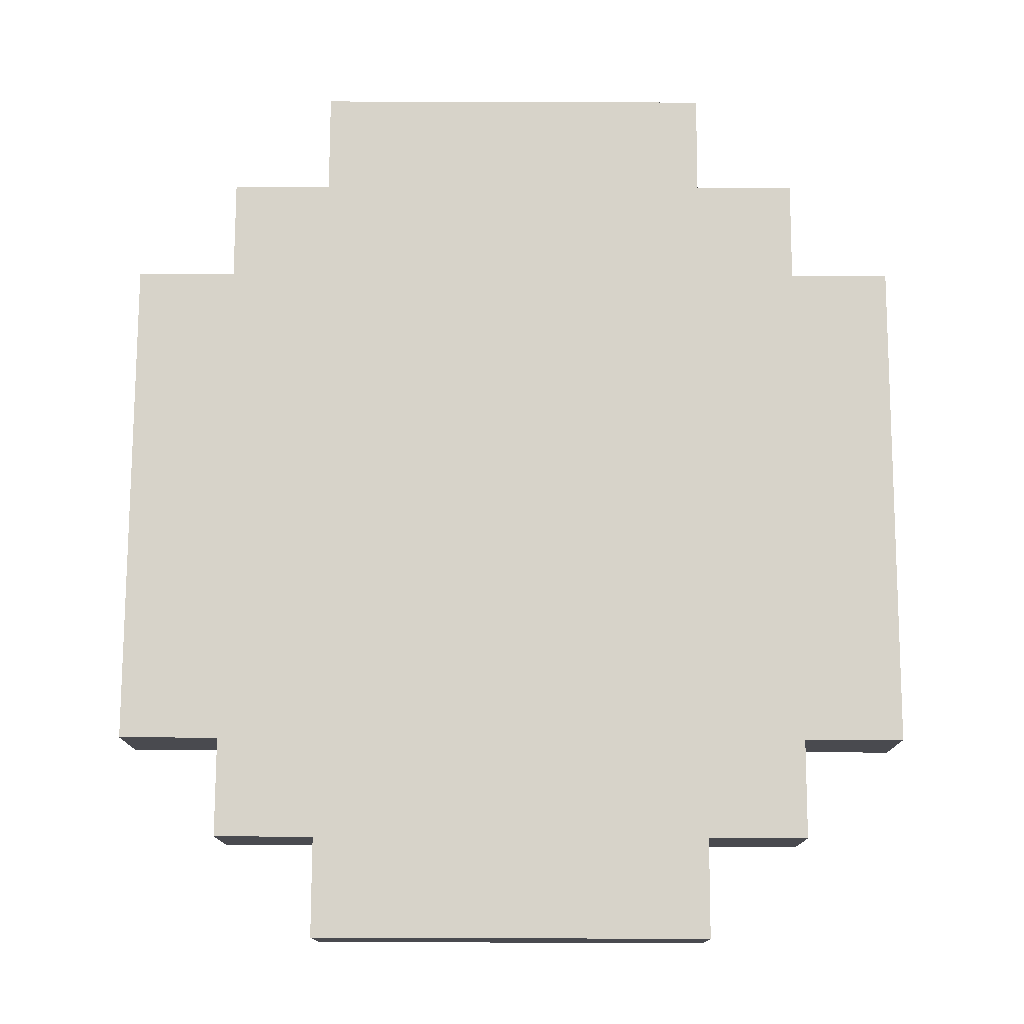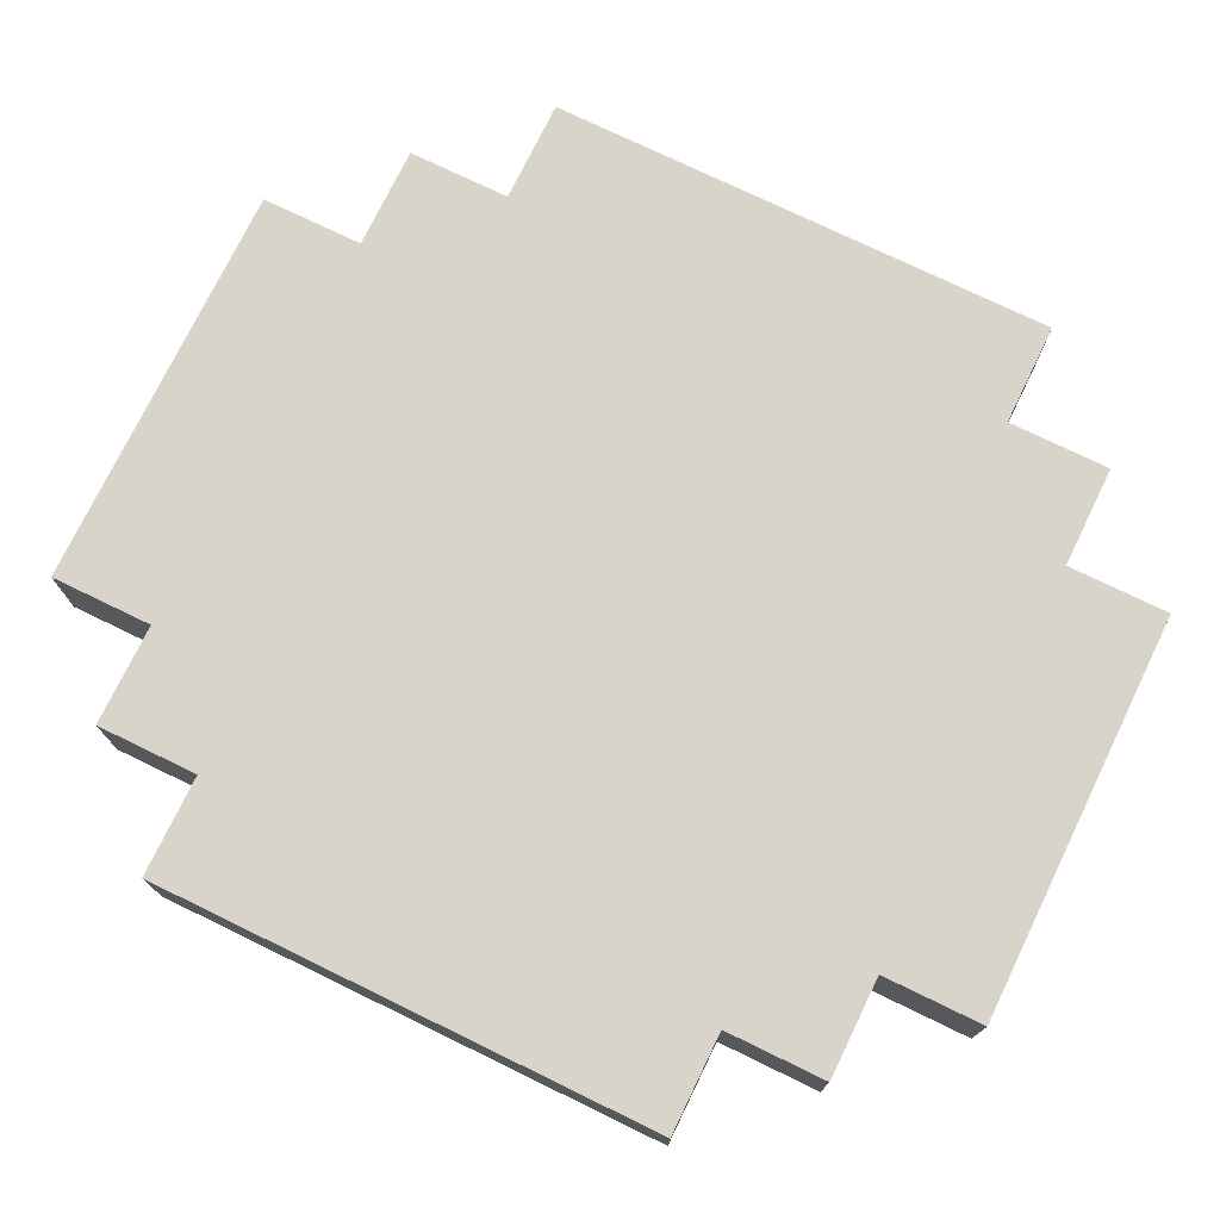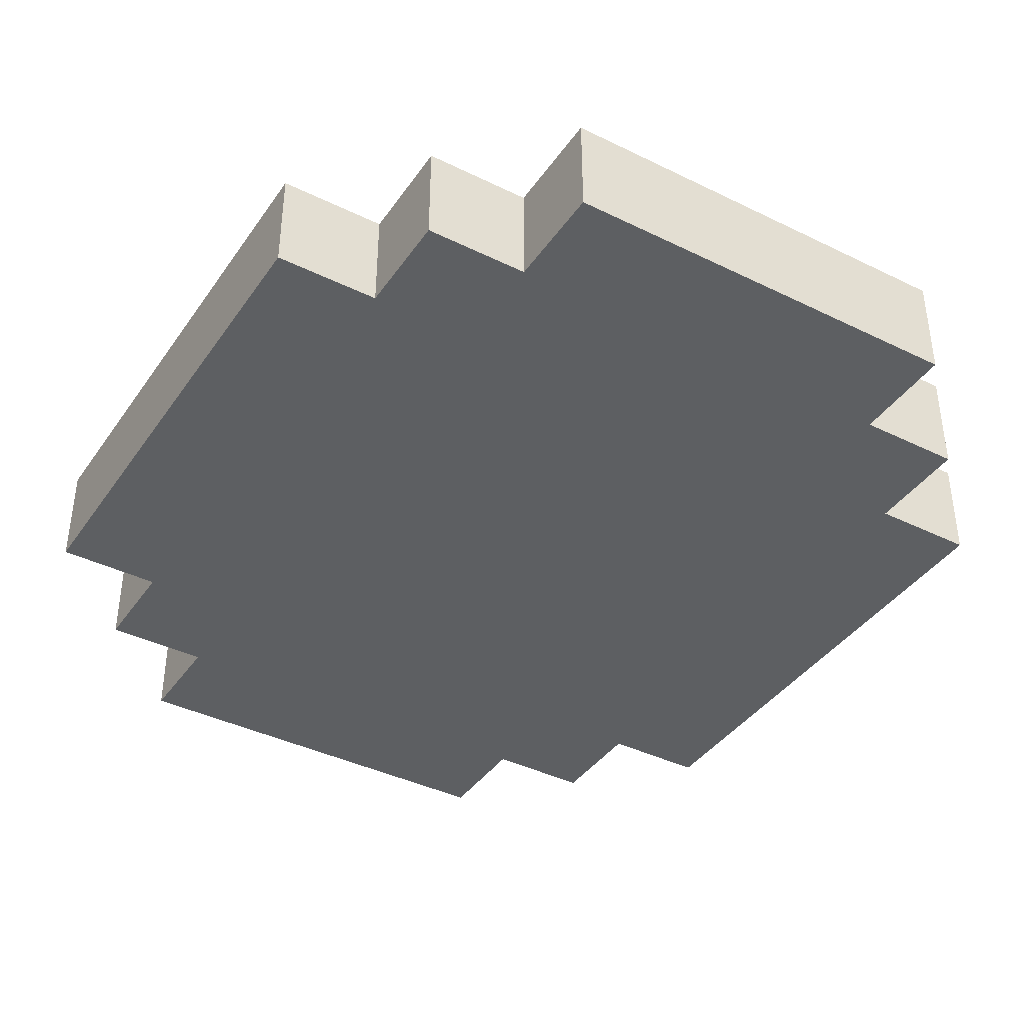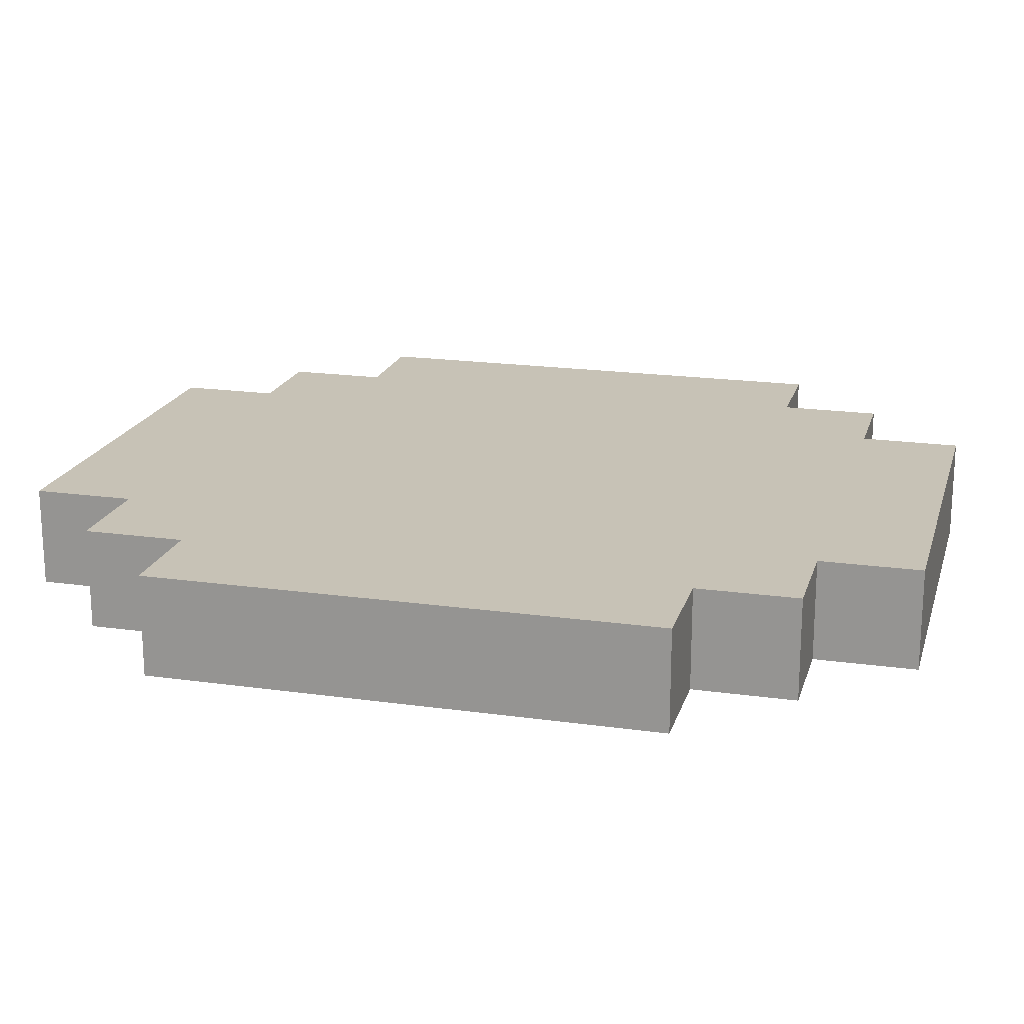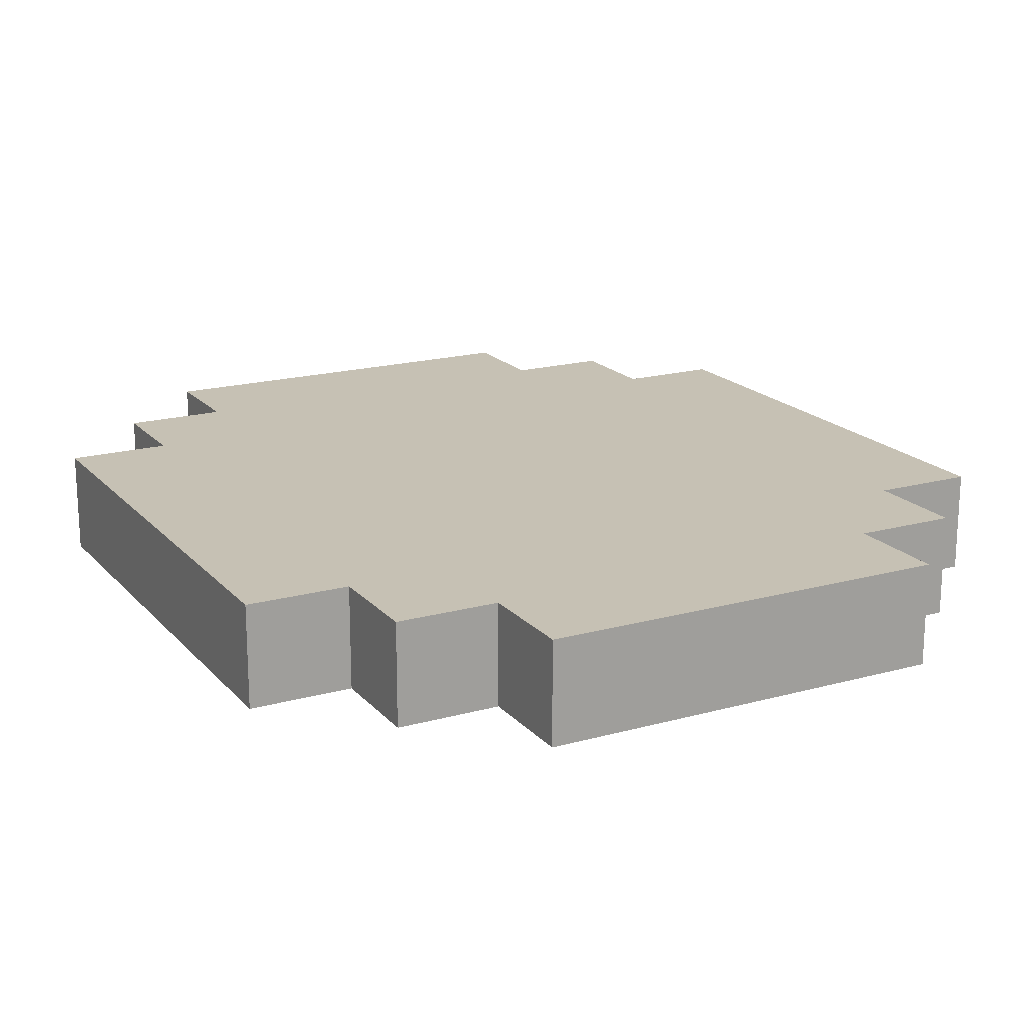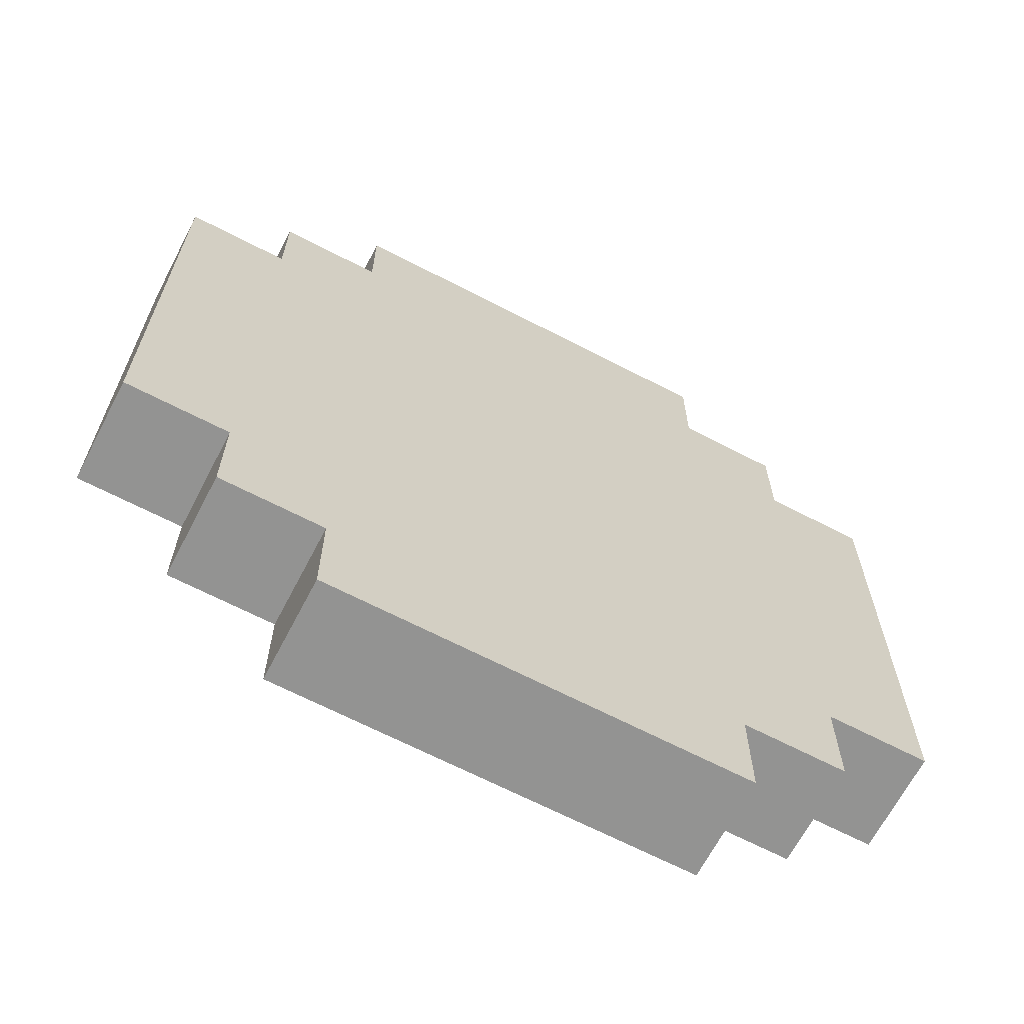
<metadata>
{"format":"obj","ext":"obj","renderer":"f3d","projection":"perspective","resolution":1024,"background":"white","views":[{"elev":76.4,"azim":-179.8,"up":"+Z"},{"elev":74.9,"azim":115.9,"up":"+Z"},{"elev":-39.7,"azim":-31.3,"up":"+Z"},{"elev":19.2,"azim":-75.1,"up":"+Z"},{"elev":18.5,"azim":-28.0,"up":"+Z"},{"elev":-66.6,"azim":-27.5,"up":"+Y"}]}
</metadata>
<code>
o
v -0.4 0.2 -7.451e-09
v -0.4 0.2 -0.1
v -0.4 0.4 -7.451e-09
v -0.4 0.4 -0.1
v -0.4 0.7 -7.451e-09
v -0.4 0.7 -0.1
v -0.3 0.1 -7.451e-09
v -0.3 0.1 -0.1
v -0.3 0.2 -7.451e-09
v -0.3 0.2 -0.1
v -0.3 0.7 -7.451e-09
v -0.3 0.7 -0.1
v -0.3 0.8 -7.451e-09
v -0.3 0.8 -0.1
v -0.2 0 -7.451e-09
v -0.2 0 -0.1
v -0.2 0.1 -7.451e-09
v -0.2 0.1 -0.1
v -0.2 0.8 -7.451e-09
v -0.2 0.8 -0.1
v -0.2 0.9 -7.451e-09
v -0.2 0.9 -0.1
v 0.2 0 -7.451e-09
v 0.2 0 -0.1
v 0.2 0.1 -7.451e-09
v 0.2 0.1 -0.1
v 0.2 0.8 -7.451e-09
v 0.2 0.8 -0.1
v 0.2 0.9 -7.451e-09
v 0.2 0.9 -0.1
v 0.3 0.1 -7.451e-09
v 0.3 0.1 -0.1
v 0.3 0.2 -7.451e-09
v 0.3 0.2 -0.1
v 0.3 0.7 -7.451e-09
v 0.3 0.7 -0.1
v 0.3 0.8 -7.451e-09
v 0.3 0.8 -0.1
v 0.4 0.2 -7.451e-09
v 0.4 0.2 -0.1
v 0.4 0.3 -7.451e-09
v 0.4 0.3 -0.1
v 0.4 0.7 -7.451e-09
v 0.4 0.7 -0.1
v -0.4 0.2 -7.451e-09
v -0.4 0.4 -7.451e-09
v -0.4 0.7 -7.451e-09
v -0.3 0.1 -7.451e-09
v -0.3 0.2 -7.451e-09
v -0.3 0.3 -7.451e-09
v -0.3 0.4 -7.451e-09
v -0.3 0.5 -7.451e-09
v -0.3 0.6 -7.451e-09
v -0.3 0.7 -7.451e-09
v -0.3 0.8 -7.451e-09
v -0.2 0 -7.451e-09
v -0.2 0.1 -7.451e-09
v -0.2 0.2 -7.451e-09
v -0.2 0.3 -7.451e-09
v -0.2 0.4 -7.451e-09
v -0.2 0.5 -7.451e-09
v -0.2 0.6 -7.451e-09
v -0.2 0.7 -7.451e-09
v -0.2 0.8 -7.451e-09
v -0.2 0.9 -7.451e-09
v -0.1 0.1 -7.451e-09
v -0.1 0.2 -7.451e-09
v -0.1 0.3 -7.451e-09
v -0.1 0.4 -7.451e-09
v -0.1 0.6 -7.451e-09
v -0.1 0.7 -7.451e-09
v -0.1 0.8 -7.451e-09
v 0 0.1 -7.451e-09
v 0 0.2 -7.451e-09
v 0 0.3 -7.451e-09
v 0 0.7 -7.451e-09
v 0 0.8 -7.451e-09
v 0 0.9 -7.451e-09
v 0.1 0.1 -7.451e-09
v 0.1 0.2 -7.451e-09
v 0.1 0.3 -7.451e-09
v 0.1 0.4 -7.451e-09
v 0.1 0.5 -7.451e-09
v 0.1 0.6 -7.451e-09
v 0.1 0.7 -7.451e-09
v 0.1 0.8 -7.451e-09
v 0.2 0 -7.451e-09
v 0.2 0.1 -7.451e-09
v 0.2 0.2 -7.451e-09
v 0.2 0.3 -7.451e-09
v 0.2 0.4 -7.451e-09
v 0.2 0.5 -7.451e-09
v 0.2 0.6 -7.451e-09
v 0.2 0.7 -7.451e-09
v 0.2 0.8 -7.451e-09
v 0.2 0.9 -7.451e-09
v 0.3 0.1 -7.451e-09
v 0.3 0.2 -7.451e-09
v 0.3 0.3 -7.451e-09
v 0.3 0.5 -7.451e-09
v 0.3 0.6 -7.451e-09
v 0.3 0.7 -7.451e-09
v 0.3 0.8 -7.451e-09
v 0.4 0.2 -7.451e-09
v 0.4 0.3 -7.451e-09
v 0.4 0.7 -7.451e-09
v -0.4 0.2 -0.1
v -0.4 0.4 -0.1
v -0.4 0.7 -0.1
v -0.3 0.1 -0.1
v -0.3 0.2 -0.1
v -0.3 0.3 -0.1
v -0.3 0.4 -0.1
v -0.3 0.5 -0.1
v -0.3 0.6 -0.1
v -0.3 0.7 -0.1
v -0.3 0.8 -0.1
v -0.2 0 -0.1
v -0.2 0.1 -0.1
v -0.2 0.2 -0.1
v -0.2 0.3 -0.1
v -0.2 0.4 -0.1
v -0.2 0.5 -0.1
v -0.2 0.6 -0.1
v -0.2 0.7 -0.1
v -0.2 0.8 -0.1
v -0.2 0.9 -0.1
v -0.1 0.1 -0.1
v -0.1 0.2 -0.1
v -0.1 0.3 -0.1
v -0.1 0.4 -0.1
v -0.1 0.6 -0.1
v -0.1 0.7 -0.1
v -0.1 0.8 -0.1
v 0 0.1 -0.1
v 0 0.2 -0.1
v 0 0.3 -0.1
v 0 0.7 -0.1
v 0 0.8 -0.1
v 0 0.9 -0.1
v 0.1 0.1 -0.1
v 0.1 0.2 -0.1
v 0.1 0.3 -0.1
v 0.1 0.4 -0.1
v 0.1 0.5 -0.1
v 0.1 0.6 -0.1
v 0.1 0.7 -0.1
v 0.1 0.8 -0.1
v 0.2 0 -0.1
v 0.2 0.1 -0.1
v 0.2 0.2 -0.1
v 0.2 0.3 -0.1
v 0.2 0.4 -0.1
v 0.2 0.5 -0.1
v 0.2 0.6 -0.1
v 0.2 0.7 -0.1
v 0.2 0.8 -0.1
v 0.2 0.9 -0.1
v 0.3 0.1 -0.1
v 0.3 0.2 -0.1
v 0.3 0.3 -0.1
v 0.3 0.5 -0.1
v 0.3 0.6 -0.1
v 0.3 0.7 -0.1
v 0.3 0.8 -0.1
v 0.4 0.2 -0.1
v 0.4 0.3 -0.1
v 0.4 0.7 -0.1
v -0.2 0 -7.451e-09
v 0.2 0 -7.451e-09
v -0.2 0 -0.1
v 0.2 0 -0.1
v -0.3 0.1 -7.451e-09
v -0.2 0.1 -7.451e-09
v 0.2 0.1 -7.451e-09
v 0.3 0.1 -7.451e-09
v -0.3 0.1 -0.1
v -0.2 0.1 -0.1
v 0.2 0.1 -0.1
v 0.3 0.1 -0.1
v -0.4 0.2 -7.451e-09
v -0.3 0.2 -7.451e-09
v 0.3 0.2 -7.451e-09
v 0.4 0.2 -7.451e-09
v -0.4 0.2 -0.1
v -0.3 0.2 -0.1
v 0.3 0.2 -0.1
v 0.4 0.2 -0.1
v -0.4 0.7 -7.451e-09
v -0.3 0.7 -7.451e-09
v 0.3 0.7 -7.451e-09
v 0.4 0.7 -7.451e-09
v -0.4 0.7 -0.1
v -0.3 0.7 -0.1
v 0.3 0.7 -0.1
v 0.4 0.7 -0.1
v -0.3 0.8 -7.451e-09
v -0.2 0.8 -7.451e-09
v 0.2 0.8 -7.451e-09
v 0.3 0.8 -7.451e-09
v -0.3 0.8 -0.1
v -0.2 0.8 -0.1
v 0.2 0.8 -0.1
v 0.3 0.8 -0.1
v -0.2 0.9 -7.451e-09
v 0 0.9 -7.451e-09
v 0.2 0.9 -7.451e-09
v -0.2 0.9 -0.1
v 0 0.9 -0.1
v 0.2 0.9 -0.1
f 3 2 1
f 4 2 3
f 5 4 3
f 6 4 5
f 9 8 7
f 10 8 9
f 13 12 11
f 14 12 13
f 17 16 15
f 18 16 17
f 21 20 19
f 22 20 21
f 23 24 25
f 25 24 26
f 27 28 29
f 29 28 30
f 31 32 33
f 33 32 34
f 35 36 37
f 37 36 38
f 39 40 41
f 41 40 42
f 41 42 43
f 43 42 44
f 49 46 45
f 50 46 49
f 51 47 46
f 51 46 50
f 52 47 51
f 53 47 52
f 54 47 53
f 57 50 49
f 57 49 48
f 58 50 57
f 59 51 50
f 59 50 58
f 59 52 51
f 60 52 59
f 61 53 52
f 61 52 60
f 62 55 54
f 62 53 61
f 62 54 53
f 63 55 62
f 64 55 63
f 66 58 57
f 66 57 56
f 67 59 58
f 67 58 66
f 67 60 59
f 68 60 67
f 69 61 60
f 69 60 68
f 69 62 61
f 70 63 62
f 70 62 69
f 71 65 64
f 71 63 70
f 71 64 63
f 72 65 71
f 73 66 56
f 73 67 66
f 74 68 67
f 74 67 73
f 75 70 69
f 75 68 74
f 75 69 68
f 76 72 71
f 76 71 70
f 77 65 72
f 77 72 76
f 78 65 77
f 79 73 56
f 79 74 73
f 79 75 74
f 80 75 79
f 81 70 75
f 81 75 80
f 82 70 81
f 83 70 82
f 84 76 70
f 84 70 83
f 84 77 76
f 85 77 84
f 86 78 77
f 86 77 85
f 87 79 56
f 88 80 79
f 88 79 87
f 89 82 81
f 89 80 88
f 89 81 80
f 90 82 89
f 91 83 82
f 91 82 90
f 92 84 83
f 92 83 91
f 93 85 84
f 93 84 92
f 94 86 85
f 94 85 93
f 95 78 86
f 95 86 94
f 96 78 95
f 97 89 88
f 98 90 89
f 98 89 97
f 99 92 91
f 99 90 98
f 99 91 90
f 100 93 92
f 100 92 99
f 101 94 93
f 101 93 100
f 101 95 94
f 102 95 101
f 103 95 102
f 104 99 98
f 105 100 99
f 105 99 104
f 105 102 101
f 105 101 100
f 106 102 105
f 107 108 111
f 111 108 112
f 108 109 113
f 112 108 113
f 113 109 114
f 114 109 115
f 115 109 116
f 111 112 119
f 110 111 119
f 119 112 120
f 112 113 121
f 120 112 121
f 113 114 121
f 121 114 122
f 114 115 123
f 122 114 123
f 116 117 124
f 123 115 124
f 115 116 124
f 124 117 125
f 125 117 126
f 119 120 128
f 118 119 128
f 120 121 129
f 128 120 129
f 121 122 129
f 129 122 130
f 122 123 131
f 130 122 131
f 123 124 131
f 124 125 132
f 131 124 132
f 126 127 133
f 132 125 133
f 125 126 133
f 133 127 134
f 118 128 135
f 128 129 135
f 129 130 136
f 135 129 136
f 131 132 137
f 136 130 137
f 130 131 137
f 133 134 138
f 132 133 138
f 134 127 139
f 138 134 139
f 139 127 140
f 118 135 141
f 135 136 141
f 136 137 141
f 141 137 142
f 137 132 143
f 142 137 143
f 143 132 144
f 144 132 145
f 132 138 146
f 145 132 146
f 138 139 146
f 146 139 147
f 139 140 148
f 147 139 148
f 118 141 149
f 141 142 150
f 149 141 150
f 143 144 151
f 150 142 151
f 142 143 151
f 151 144 152
f 144 145 153
f 152 144 153
f 145 146 154
f 153 145 154
f 146 147 155
f 154 146 155
f 147 148 156
f 155 147 156
f 148 140 157
f 156 148 157
f 157 140 158
f 150 151 159
f 151 152 160
f 159 151 160
f 153 154 161
f 160 152 161
f 152 153 161
f 154 155 162
f 161 154 162
f 155 156 163
f 162 155 163
f 156 157 163
f 163 157 164
f 164 157 165
f 160 161 166
f 161 162 167
f 166 161 167
f 163 164 167
f 162 163 167
f 167 164 168
f 171 170 169
f 172 170 171
f 177 174 173
f 178 174 177
f 179 176 175
f 180 176 179
f 185 182 181
f 186 182 185
f 187 184 183
f 188 184 187
f 189 190 193
f 193 190 194
f 191 192 195
f 195 192 196
f 197 198 201
f 201 198 202
f 199 200 203
f 203 200 204
f 205 206 208
f 206 207 209
f 208 206 209
f 209 207 210

</code>
